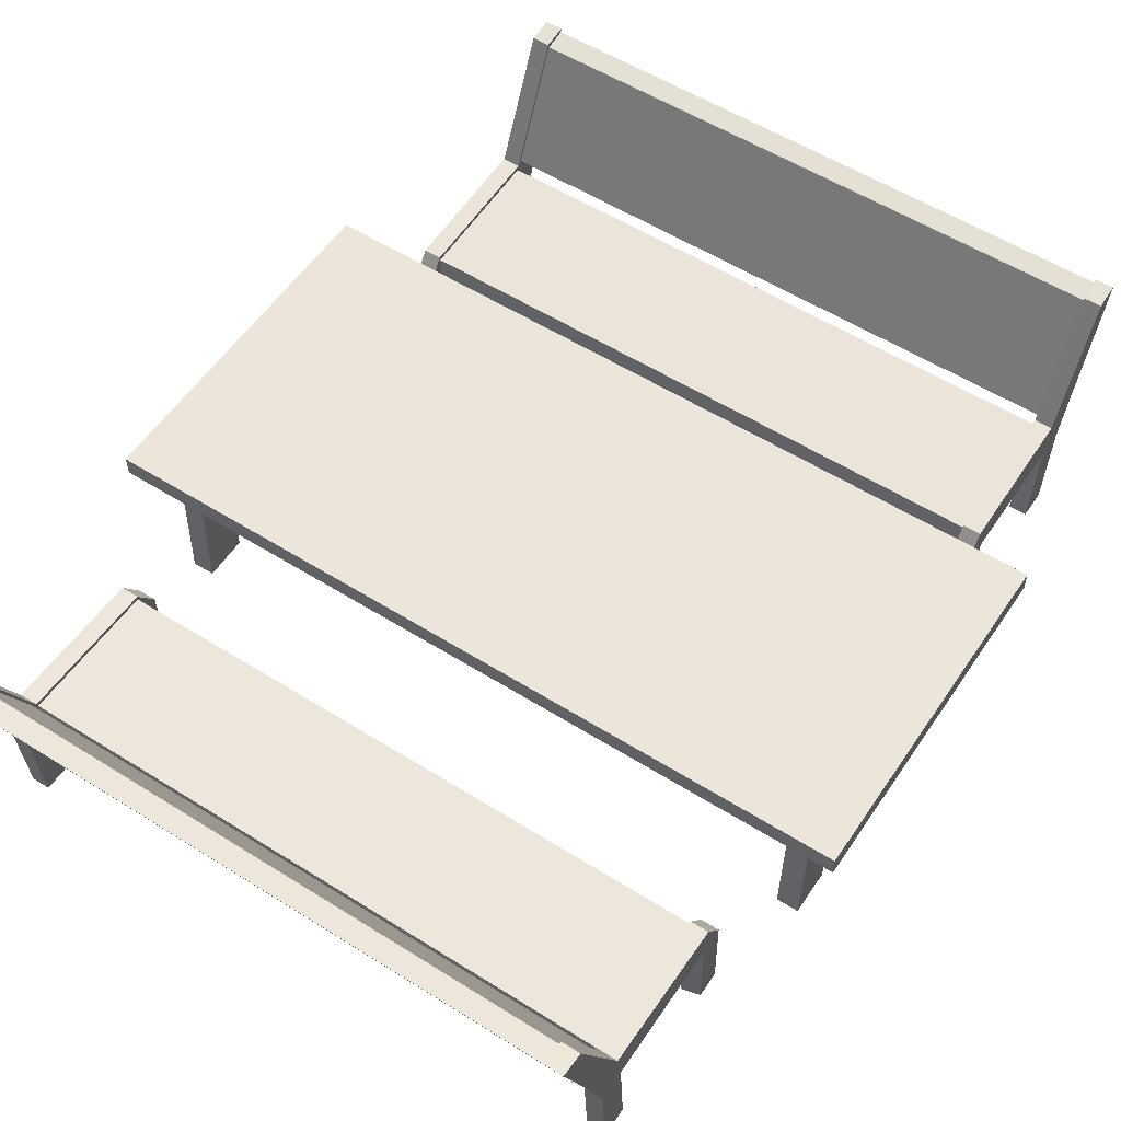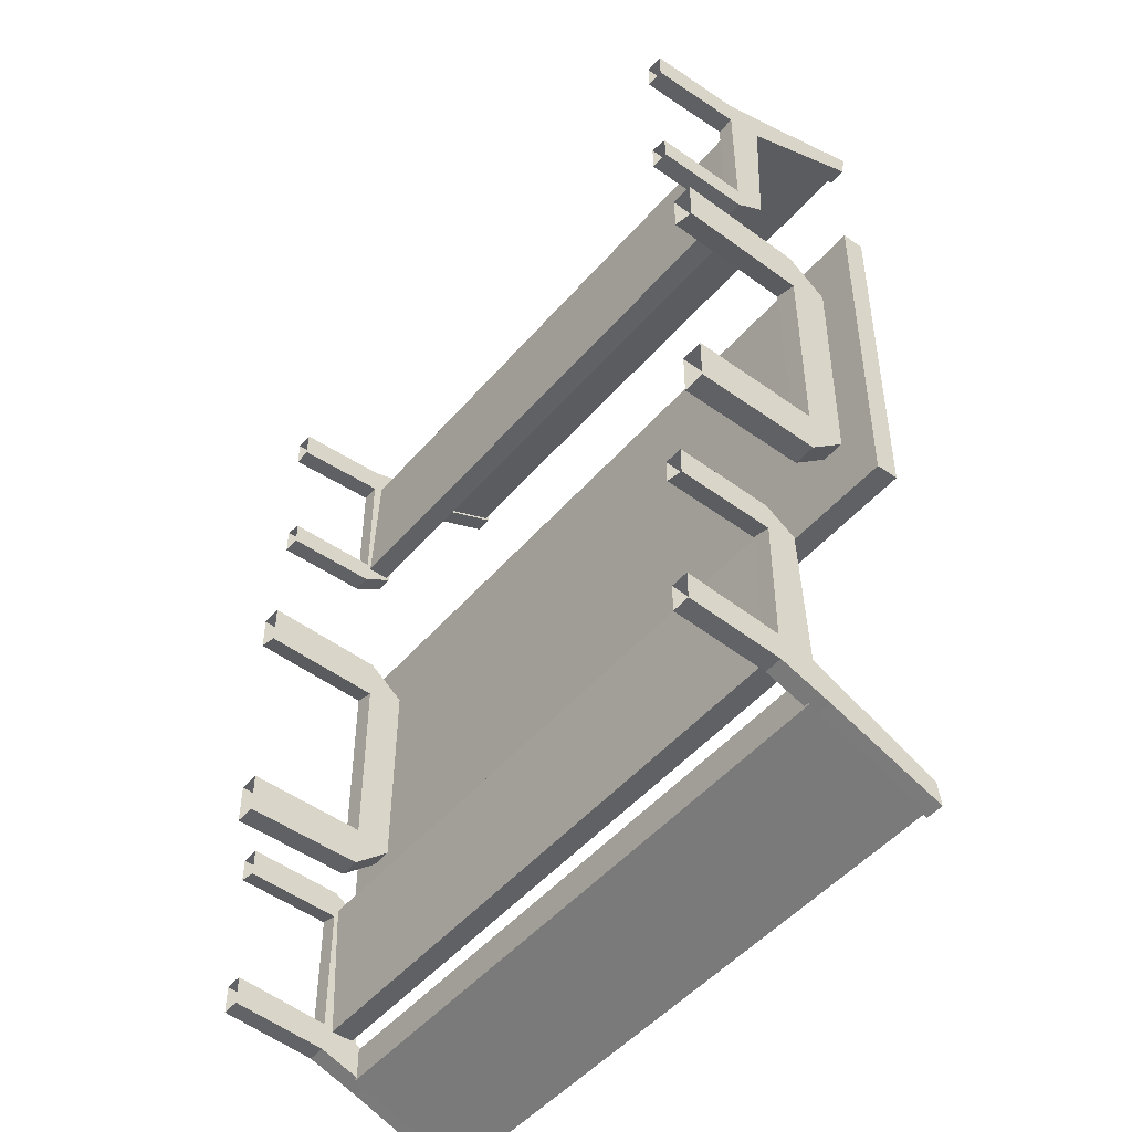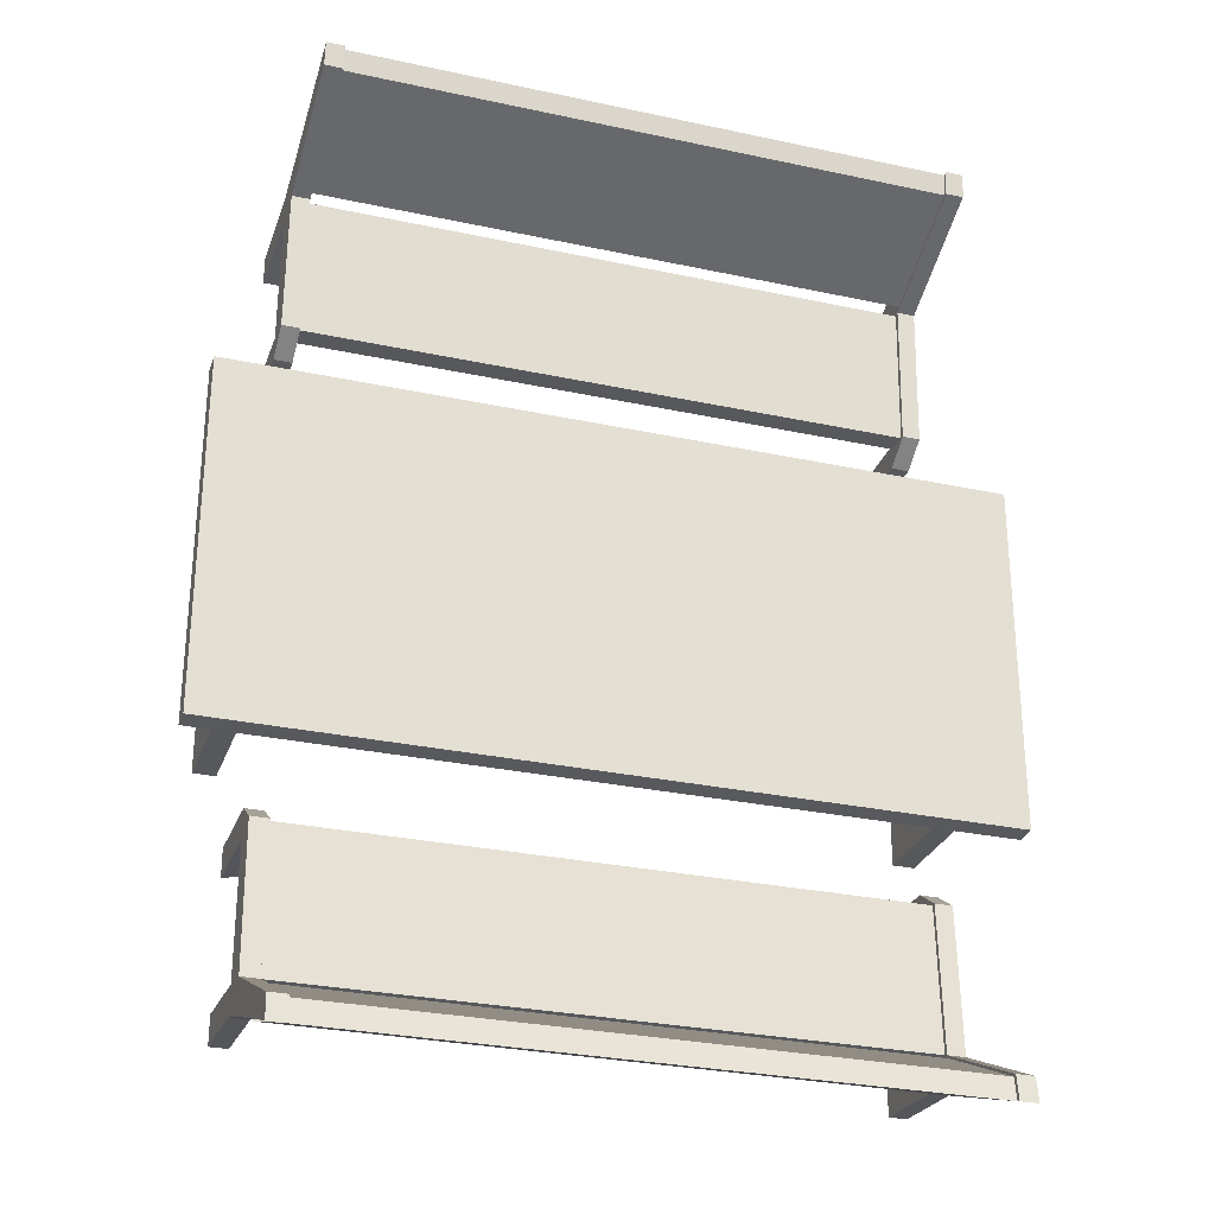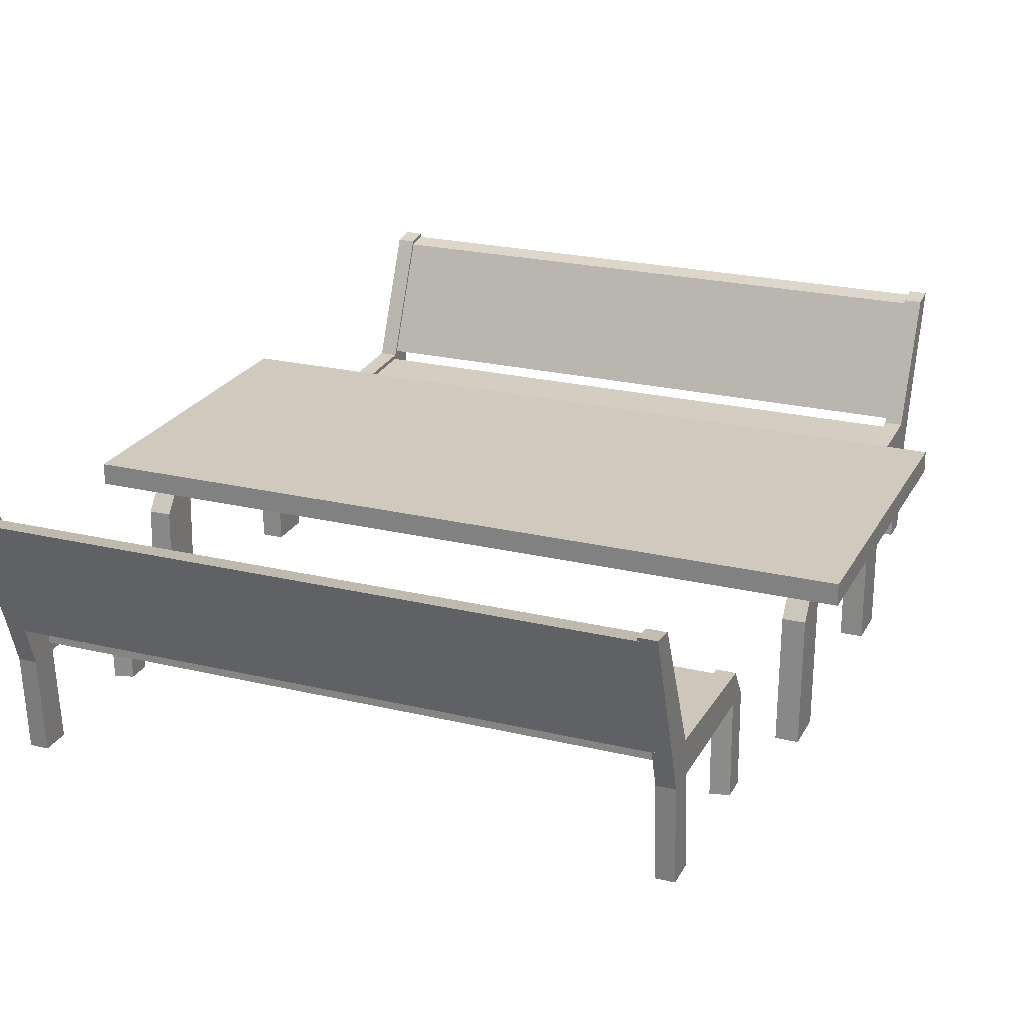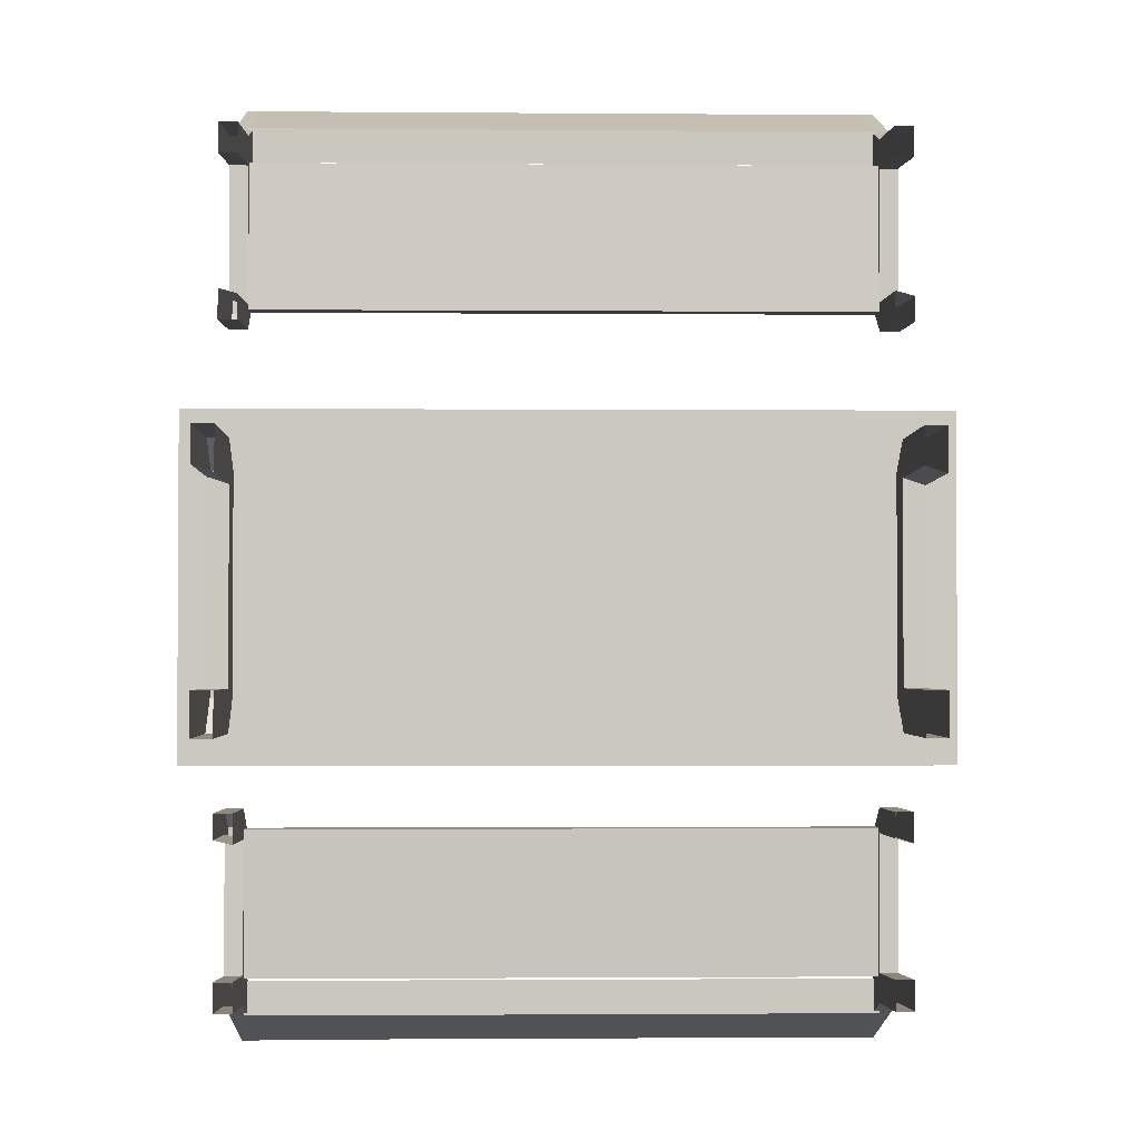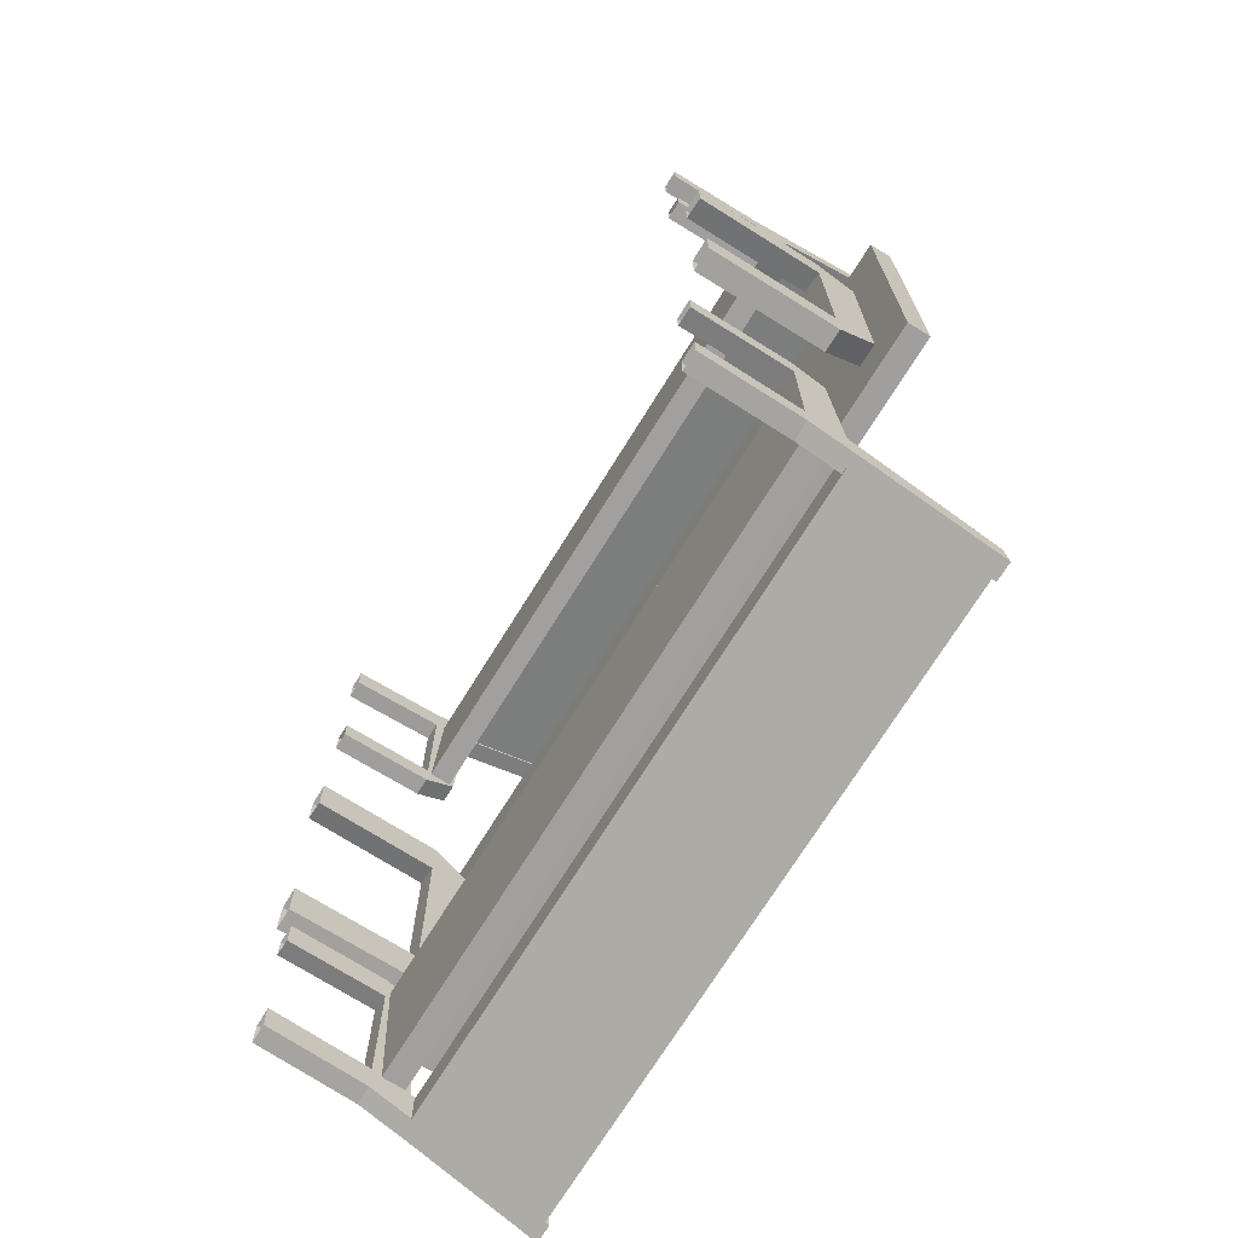
<metadata>
{"format":"obj","ext":"obj","renderer":"f3d","projection":"perspective","resolution":1024,"background":"white","views":[{"elev":55.9,"azim":33.4,"up":"+Y"},{"elev":-48.8,"azim":51.4,"up":"+Z"},{"elev":-28.6,"azim":162.0,"up":"+Z"},{"elev":23.4,"azim":22.0,"up":"+Y"},{"elev":-1.6,"azim":-1.6,"up":"+Z"},{"elev":-71.9,"azim":58.2,"up":"+Z"}]}
</metadata>
<code>
g default
v 139.6 45.73 -115.3
v -146.1 45.73 -115.3
v -146.1 48.31 -181.5
v 139.6 48.31 -181.5
v 139.6 55.83 -115.3
v -146.1 55.83 -115.3
v -146.1 58.41 -181.5
v 139.6 58.41 -181.5
v 139.6 117.7 -209.5
v -146.1 117.7 -209.5
v -146.1 62.37 -184.3
v 139.6 62.37 -184.3
v 139.6 119.3 -219.7
v -146.1 119.3 -219.7
v -146.1 62.37 -199.9
v 139.6 62.37 -199.9
v 145.5 0.1575 -105
v 137.2 0.1575 -105
v 137.2 43.93 -117.3
v 145.5 43.93 -119.5
v 137.2 0.04044 -176.4
v 145.5 0.04044 -176.4
v 145.5 0.04044 -189.9
v 137.2 0.04044 -189.9
v 145.5 57.72 -115.1
v 137.2 57.72 -115.1
v 145.5 43.93 -106
v 137.2 43.93 -106
v 137.2 121.1 -220.3
v 145.5 121.1 -220.3
v 145.5 119.6 -209
v 137.2 119.6 -209
v 137.2 67.44 -200.6
v 145.5 67.44 -200.6
v 145.5 60.54 -182.2
v 137.2 60.54 -182.2
v 137.2 43.93 -192.7
v 145.5 43.93 -192.7
v 145.5 43.93 -179.5
v 137.2 43.93 -179.5
v 145.5 0.1575 -118.5
v 137.2 0.1575 -116.3
v -144.6 0.1575 -105
v -153 0.1575 -105
v -153 43.93 -117.3
v -144.6 43.93 -119.5
v -153 0.04046 -176.4
v -144.6 0.04046 -176.4
v -144.6 0.04046 -189.9
v -153 0.04046 -189.9
v -144.6 57.72 -115.1
v -153 57.72 -115.1
v -144.6 43.93 -106
v -153 43.93 -106
v -153 121.1 -220.3
v -144.6 121.1 -220.3
v -144.6 119.6 -209
v -153 119.6 -209
v -153 67.44 -200.6
v -144.6 67.44 -200.6
v -144.6 60.54 -182.2
v -153 60.54 -182.2
v -153 43.93 -192.7
v -144.6 43.93 -192.7
v -144.6 43.93 -179.5
v -153 43.93 -179.5
v -144.6 0.1575 -118.5
v -153 0.1575 -116.3
v -146.1 45.73 115.3
v 139.6 45.73 115.3
v 139.6 48.31 181.5
v -146.1 48.31 181.5
v -146.1 55.83 115.3
v 139.6 55.83 115.3
v 139.6 58.41 181.5
v -146.1 58.41 181.5
v -146.1 117.7 209.5
v 139.6 117.7 209.5
v 139.6 62.37 184.3
v -146.1 62.37 184.3
v -146.1 119.3 219.7
v 139.6 119.3 219.7
v 139.6 62.37 199.9
v -146.1 62.37 199.9
v -152 0.1575 105
v -143.6 0.1575 105
v -143.6 43.93 117.3
v -152 43.93 119.5
v -143.6 0.04047 176.4
v -152 0.04047 176.4
v -152 0.04047 189.9
v -143.6 0.04047 189.9
v -152 57.72 115.1
v -143.6 57.72 115.1
v -152 43.93 106
v -143.6 43.93 106
v -143.6 121.1 220.3
v -152 121.1 220.3
v -152 119.6 209
v -143.6 119.6 209
v -143.6 67.44 200.6
v -152 67.44 200.6
v -152 60.54 182.2
v -143.6 60.54 182.2
v -143.6 43.93 192.7
v -152 43.93 192.7
v -152 43.93 179.5
v -143.6 43.93 179.5
v -152 0.1575 118.5
v -143.6 0.1575 116.3
v 138.2 0.1575 105
v 146.6 0.1575 105
v 146.6 43.93 117.3
v 138.2 43.93 119.5
v 146.6 0.04045 176.4
v 138.2 0.04045 176.4
v 138.2 0.04045 189.9
v 146.6 0.04045 189.9
v 138.2 57.72 115.1
v 146.6 57.72 115.1
v 138.2 43.93 106
v 146.6 43.93 106
v 146.6 121.1 220.3
v 138.2 121.1 220.3
v 138.2 119.6 209
v 146.6 119.6 209
v 146.6 67.44 200.6
v 138.2 67.44 200.6
v 138.2 60.54 182.2
v 146.6 60.54 182.2
v 146.6 43.93 192.7
v 138.2 43.93 192.7
v 138.2 43.93 179.5
v 146.6 43.93 179.5
v 138.2 0.1575 118.5
v 146.6 0.1575 116.3
v -178 74.91 -88.94
v 178 74.91 -88.94
v 178 75.88 73.98
v -178 75.88 73.98
v -178 85 -88.68
v 178 85 -88.68
v 178 85.98 74.24
v -178 85.98 74.24
v 160.7 4e-06 60.62
v 150.5 5e-06 60.62
v 150.5 57.99 41.72
v 160.7 57.99 38.42
v 150.5 -0.1523 -52.88
v 160.7 -0.1523 -52.88
v 160.7 -0.1523 -73.47
v 150.5 -0.1523 -73.47
v 160.7 75.93 45.11
v 150.5 75.93 45.11
v 160.7 57.99 59.07
v 150.5 57.99 59.07
v 160.7 75.63 -57.56
v 150.5 75.63 -57.56
v 150.5 57.99 -73.56
v 160.7 57.99 -73.56
v 160.7 57.99 -53.37
v 150.5 57.99 -53.37
v 160.7 4e-06 39.96
v 150.5 5e-06 43.27
v -163.3 2.9e-05 43.27
v -153.1 2.8e-05 39.96
v -163.3 57.99 -53.37
v -153.1 57.99 -53.37
v -153.1 57.99 -73.56
v -163.3 57.99 -73.56
v -163.3 75.63 -57.56
v -153.1 75.63 -57.56
v -163.3 57.99 59.07
v -153.1 57.99 59.07
v -163.3 75.93 45.11
v -153.1 75.93 45.11
v -163.3 -0.1523 -73.47
v -153.1 -0.1523 -73.47
v -153.1 -0.1523 -52.88
v -163.3 -0.1523 -52.88
v -153.1 57.99 38.42
v -163.3 57.99 41.72
v -163.3 2.9e-05 60.62
v -153.1 2.8e-05 60.62
g DoubleBench
f 5 6 2 1
f 7 8 4 3
f 1 2 3 4
f 8 7 6 5
f 13 14 10 9
f 15 16 12 11
f 9 10 11 12
f 16 15 14 13
f 39 20 19 40
f 40 19 26 36
f 25 27 20
f 37 24 21 40
f 24 37 38 23
f 23 38 39 22
f 19 28 26
f 36 26 25 35
f 35 25 20 39
f 26 28 27 25
f 35 31 32 36
f 34 30 31 35
f 33 29 30 34
f 29 32 31 30
f 36 33 29 32
f 22 21 40 39
f 33 37 40 36
f 34 38 37 33
f 35 39 38 34
f 20 41 42 19
f 27 17 41 20
f 19 42 18 28
f 28 18 17 27
f 65 46 45 66
f 66 45 52 62
f 51 53 46
f 63 50 47 66
f 50 63 64 49
f 49 64 65 48
f 45 54 52
f 62 52 51 61
f 61 51 46 65
f 52 54 53 51
f 61 57 58 62
f 60 61 57 56
f 59 55 56 60
f 55 58 57 56
f 62 58 55 59
f 48 47 66 65
f 59 63 66 62
f 60 64 63 59
f 61 65 64 60
f 46 67 68 45
f 53 43 67 46
f 45 68 44 54
f 54 44 43 53
f 73 74 70 69
f 75 76 72 71
f 69 70 71 72
f 76 75 74 73
f 81 82 78 77
f 83 84 80 79
f 77 78 79 80
f 84 83 82 81
f 107 88 87 108
f 108 87 94 104
f 93 95 88
f 105 92 89 108
f 92 105 106 91
f 91 106 107 90
f 87 96 94
f 104 94 93 103
f 103 93 88 107
f 94 96 95 93
f 103 99 100 104
f 102 98 99 103
f 101 97 98 102
f 97 100 99 98
f 104 101 97 100
f 90 89 108 107
f 101 105 108 104
f 102 106 105 101
f 103 107 106 102
f 88 109 110 87
f 95 85 109 88
f 87 110 86 96
f 96 86 85 95
f 133 114 113 134
f 134 113 120 130
f 119 121 114
f 131 118 115 134
f 118 131 132 117
f 117 132 133 116
f 113 122 120
f 130 120 119 129
f 129 119 114 133
f 120 122 121 119
f 129 125 126 130
f 128 129 125 124
f 127 123 124 128
f 123 126 125 124
f 130 126 123 127
f 116 115 134 133
f 127 131 134 130
f 128 132 131 127
f 129 133 132 128
f 114 135 136 113
f 121 111 135 114
f 113 136 112 122
f 122 112 111 121
f 141 142 138 137
f 143 144 140 139
f 137 138 139 140
f 144 143 142 141
f 138 142 143 139
f 137 140 144 141
f 161 148 147 162
f 162 147 154 158
f 153 155 148
f 159 152 149 162
f 152 159 160 151
f 151 160 161 150
f 147 156 154
f 157 153 148 161
f 154 153 155 156
f 150 161 162 149
f 157 160 159 158
f 159 162 158
f 157 161 160
f 148 163 164 147
f 155 145 163 148
f 147 164 146 156
f 156 155 145 146
f 173 174 184 183
f 182 165 183 173
f 174 184 166 181
f 181 166 165 182
f 172 168 169
f 170 167 171
f 172 169 170 171
f 179 168 167 180
f 175 176 174 173
f 172 176 181 168
f 182 173 175
f 178 169 168 179
f 177 170 169 178
f 170 177 180 167
f 176 174 181
f 167 182 175 171
f 168 181 182 167

</code>
